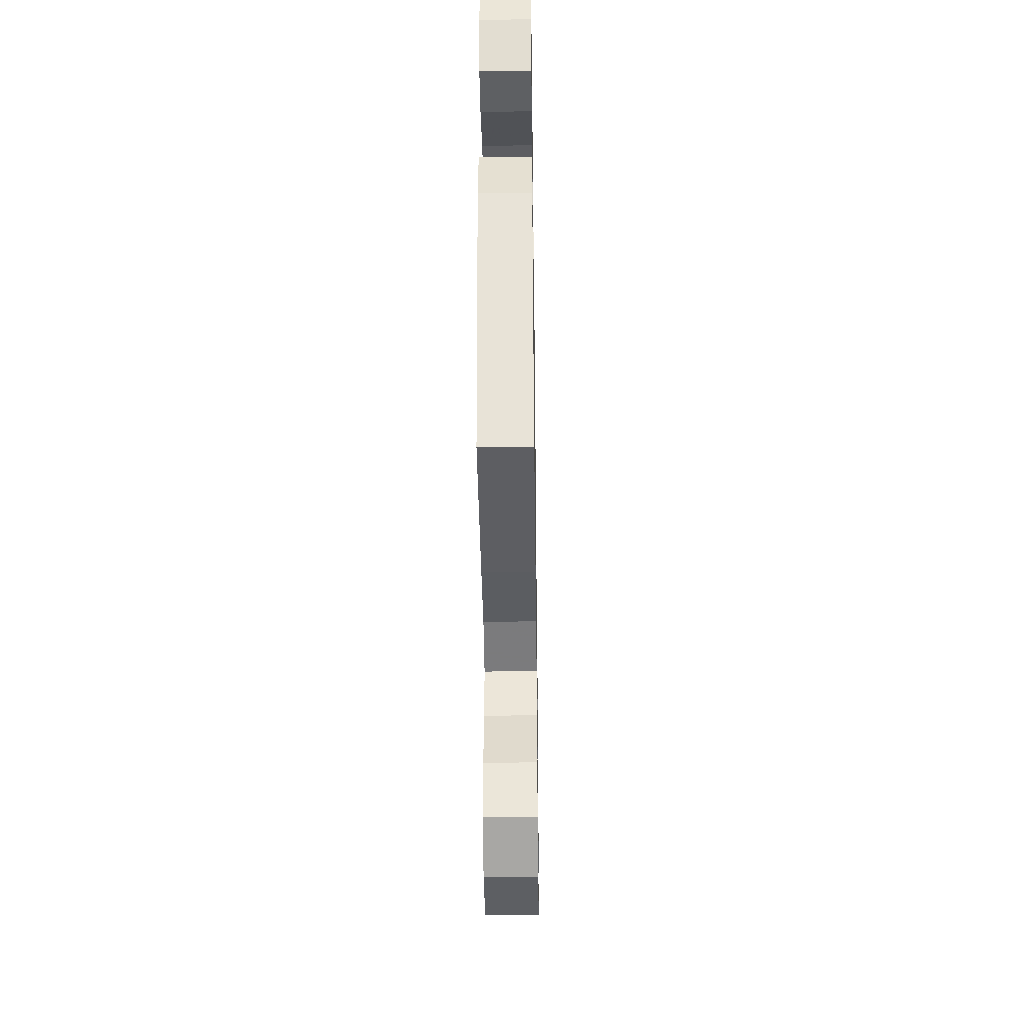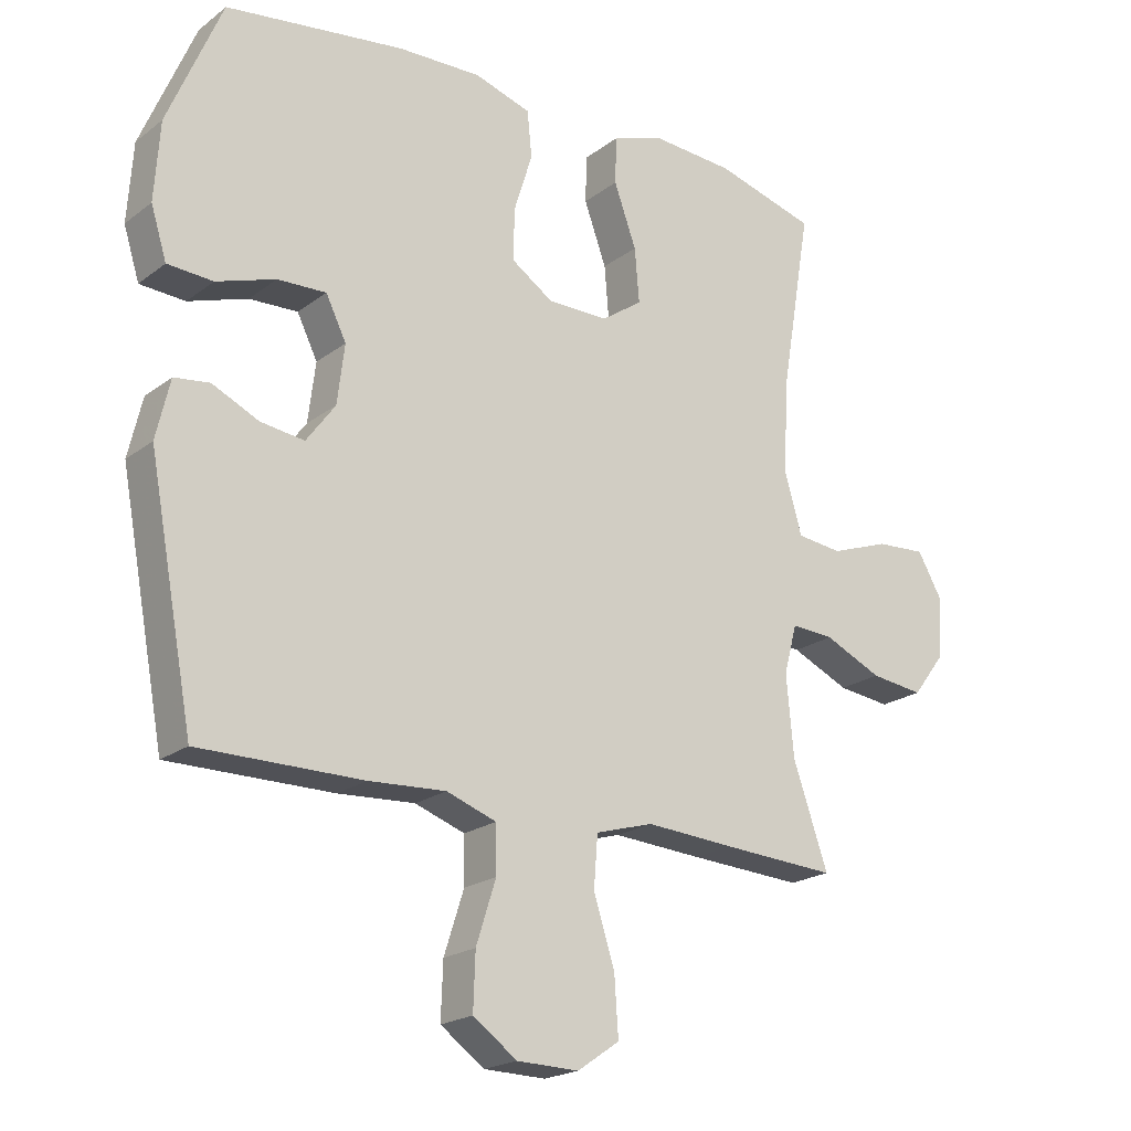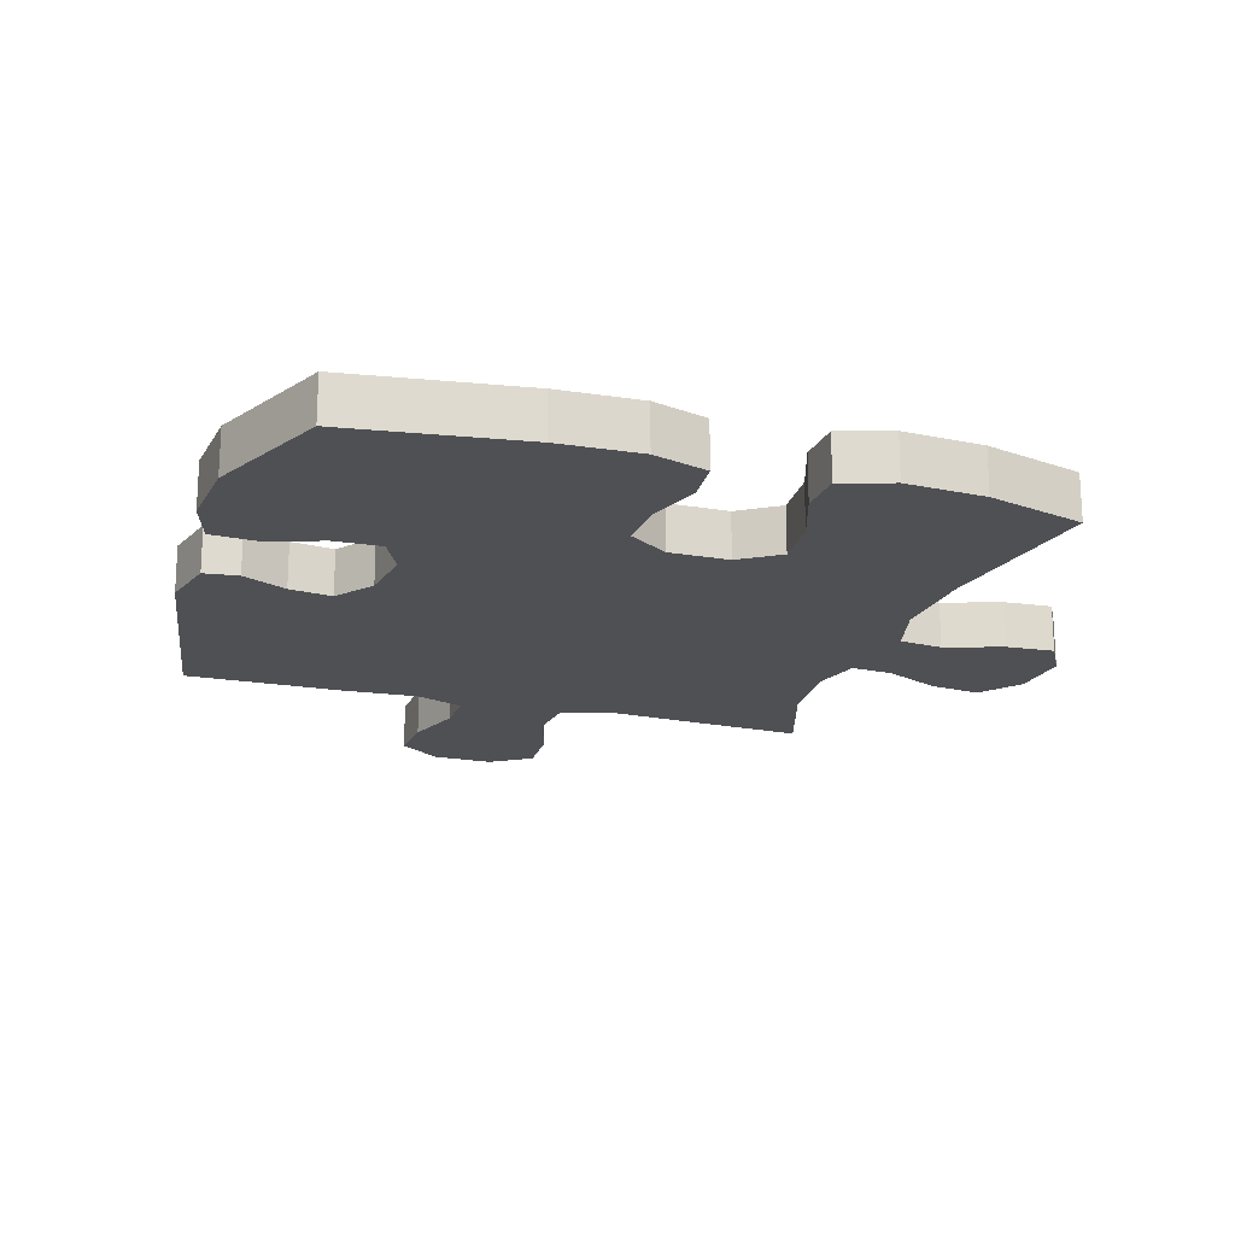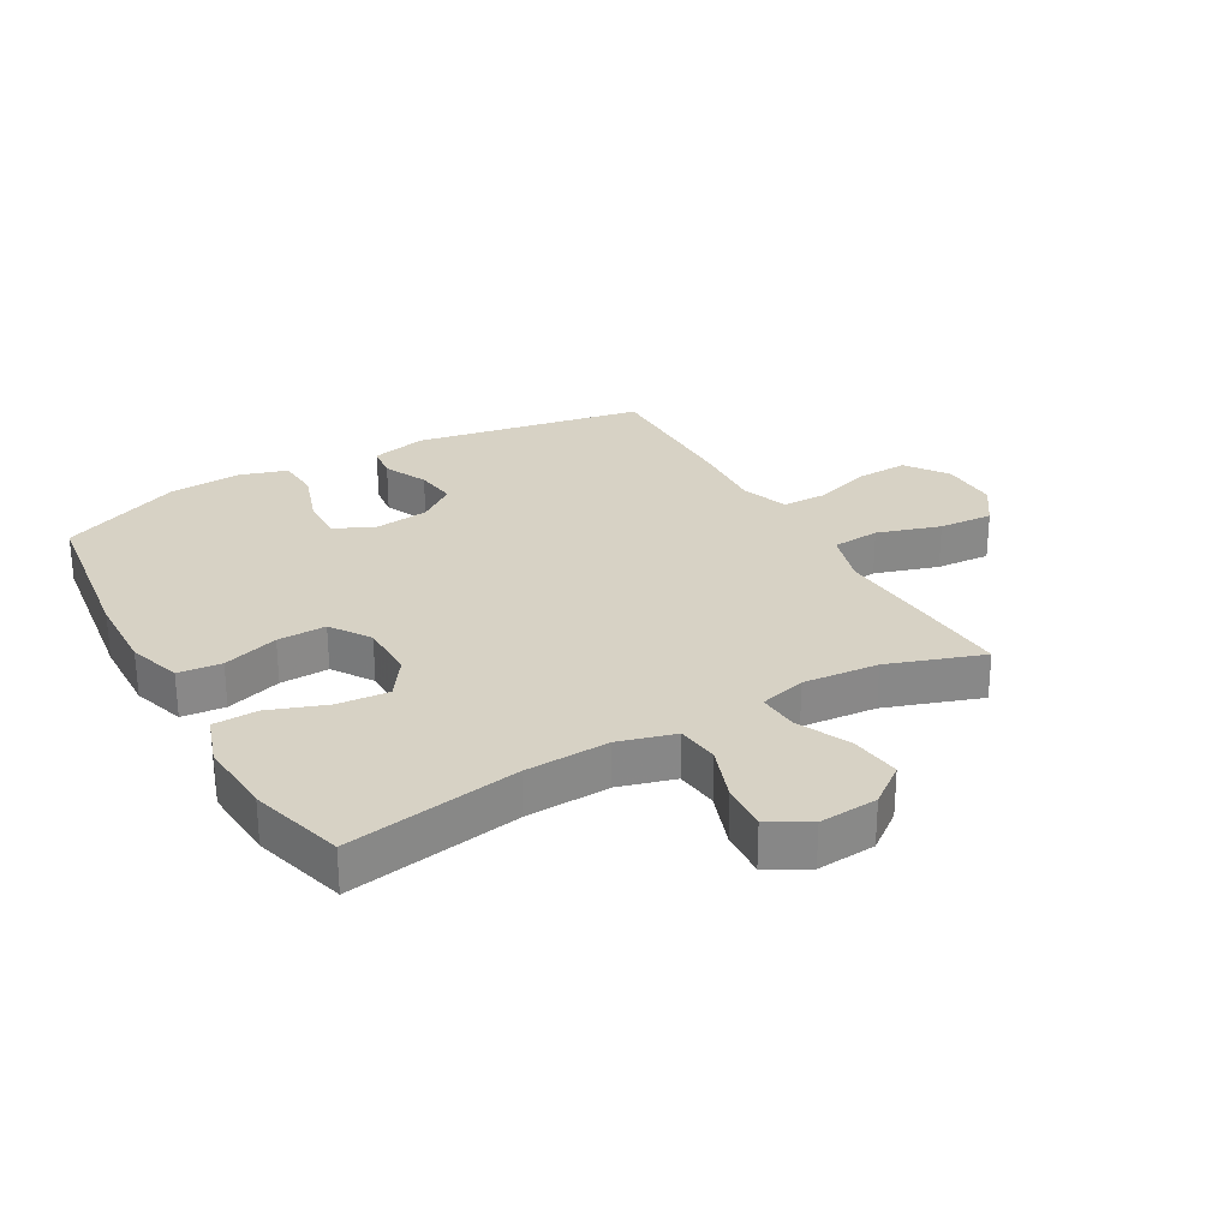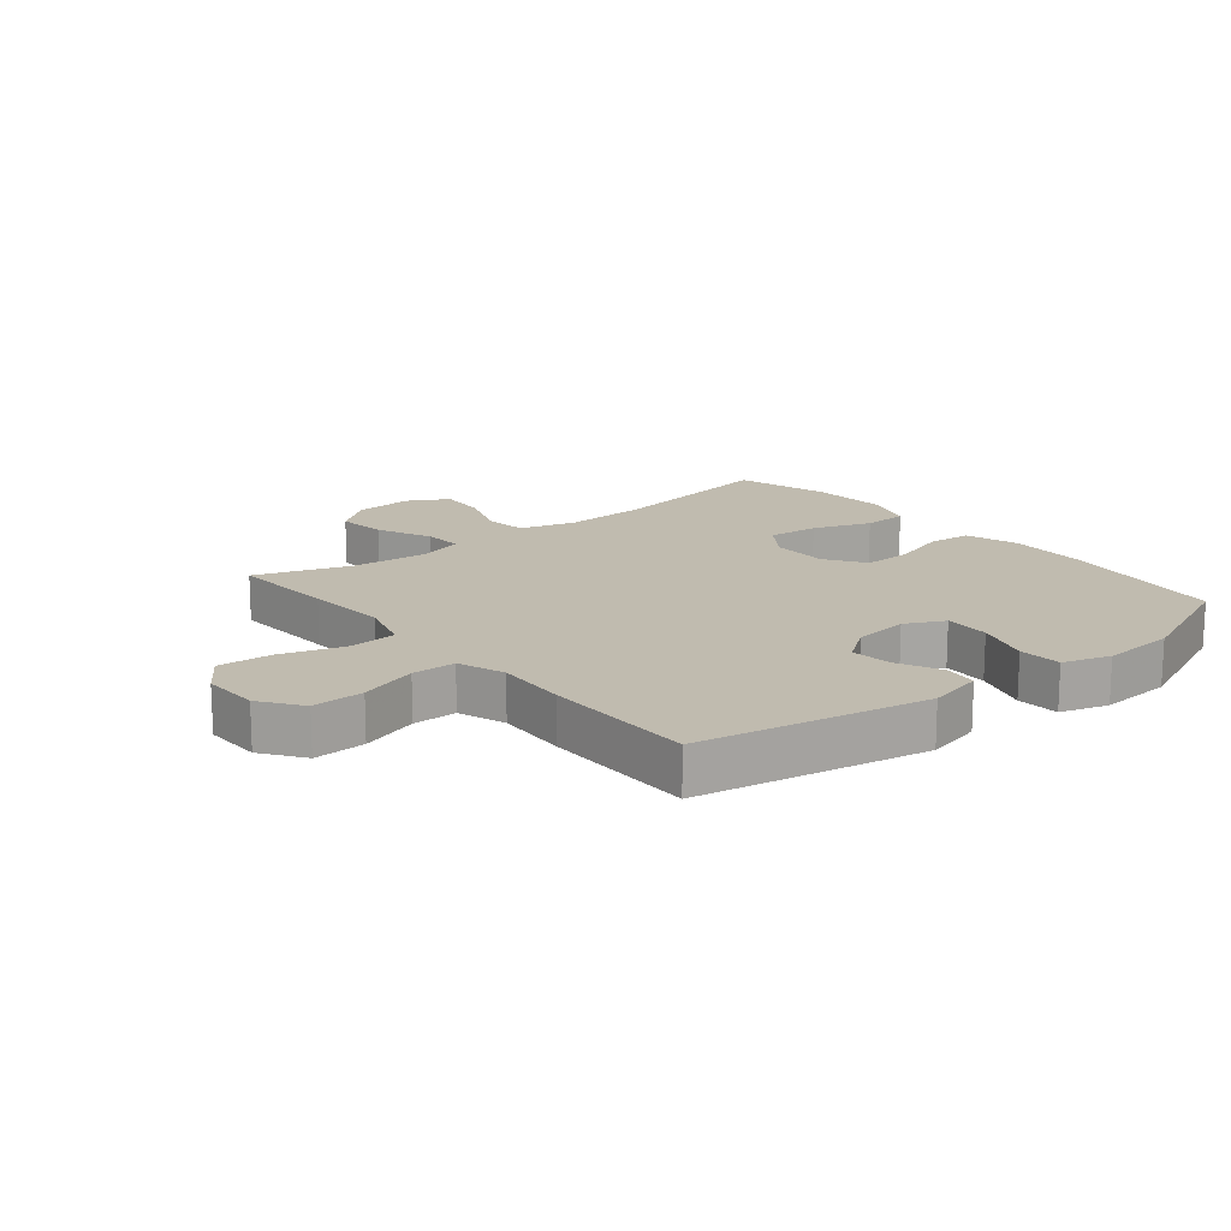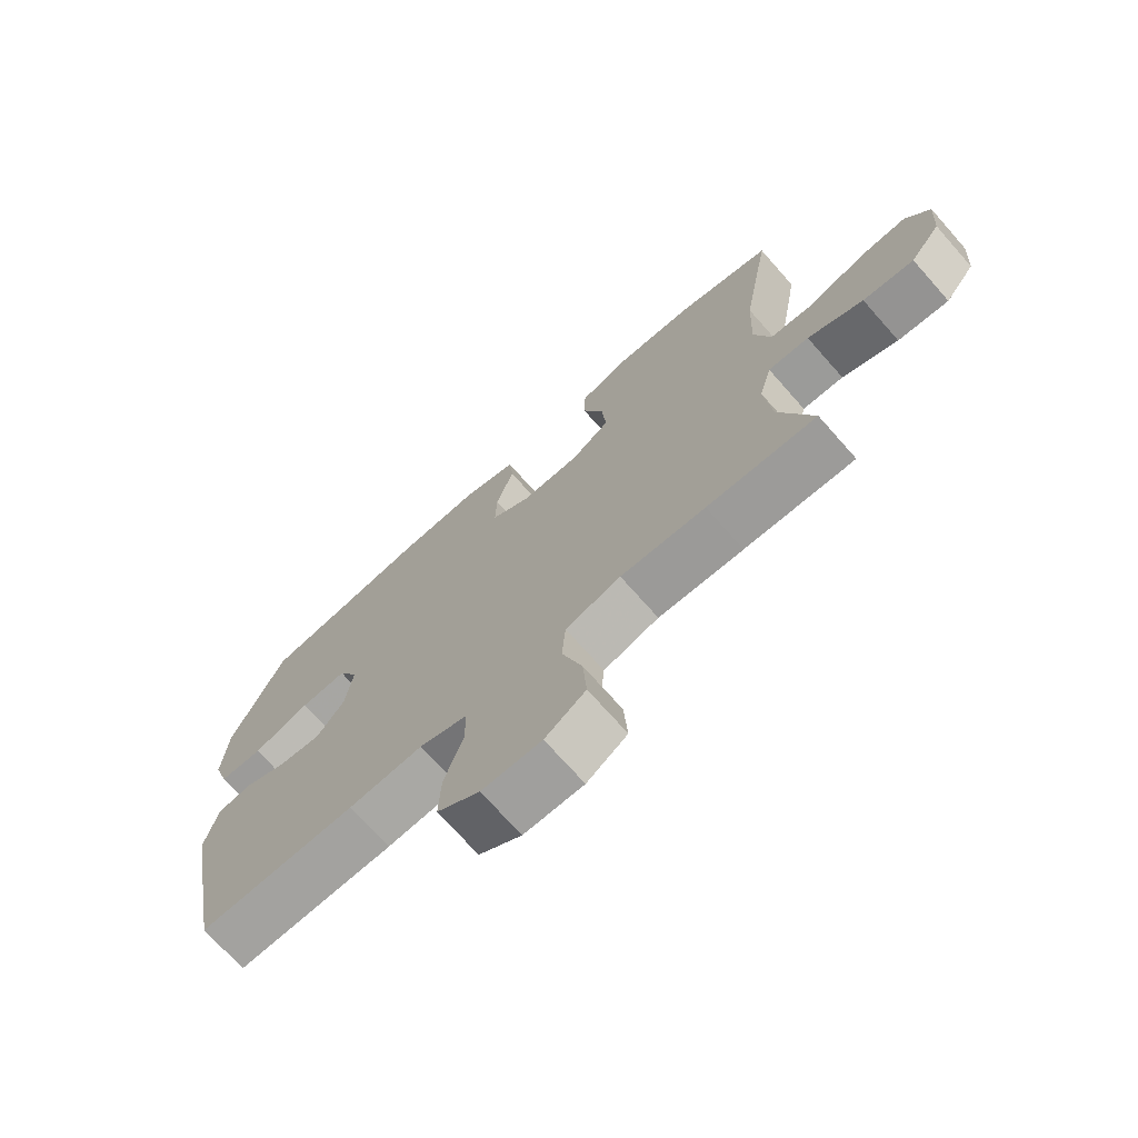
<metadata>
{"format":"obj","ext":"obj","renderer":"f3d","projection":"perspective","resolution":1024,"background":"white","views":[{"elev":-39.0,"azim":-89.2,"up":"+Z"},{"elev":-20.6,"azim":-36.9,"up":"+Z"},{"elev":-19.2,"azim":-18.1,"up":"+Y"},{"elev":27.6,"azim":60.3,"up":"+Y"},{"elev":16.2,"azim":-129.2,"up":"+Y"},{"elev":-72.3,"azim":41.5,"up":"+Z"}]}
</metadata>
<code>
v 0.5 0.07 -0.5
v 0.326 0.07 -0.49
v 0.191 0.07 -0.481
v 0.103 0.07 -0.507
v 0.097 0.07 -0.584
v 0.129 0.07 -0.686
v 0.135 0.07 -0.774
v 0.071 0.07 -0.818
v -0.023 0.07 -0.816
v -0.09 0.07 -0.768
v -0.087 0.07 -0.684
v -0.057 0.07 -0.59
v -0.058 0.07 -0.519
v -0.134 0.07 -0.492
v -0.251 0.07 -0.499
v -0.5 0.07 -0.5
v -0.569 0.07 -0.13
v -0.548 0.07 -0.04
v -0.494 0.07 -0.033
v -0.424 0.07 -0.066
v -0.357 0.07 -0.075
v -0.313 0.07 -0.015
v -0.302 0.07 0.075
v -0.333 0.07 0.138
v -0.407 0.07 0.135
v -0.497 0.07 0.105
v -0.566 0.07 0.109
v -0.59 0.07 0.186
v -0.582 0.07 0.305
v -0.5 0.07 0.5
v -0.229 0.07 0.537
v -0.101 0.07 0.541
v -0.015 0.07 0.514
v -0.008 0.07 0.444
v -0.036 0.07 0.354
v -0.038 0.07 0.275
v 0.026 0.07 0.232
v 0.119 0.07 0.232
v 0.181 0.07 0.275
v 0.174 0.07 0.358
v 0.14 0.07 0.452
v 0.142 0.07 0.524
v 0.222 0.07 0.551
v 0.347 0.07 0.543
v 0.5 0.07 0.5
v 0.453 0.07 0.219
v 0.447 0.07 0.082
v 0.473 0.07 -0.009
v 0.542 0.07 -0.017
v 0.632 0.07 0.015
v 0.708 0.07 0.02
v 0.745 0.07 -0.045
v 0.738 0.07 -0.14
v 0.69 0.07 -0.203
v 0.609 0.07 -0.193
v 0.521 0.07 -0.153
v 0.456 0.07 -0.149
v 0.436 0.07 -0.224
v 0.447 0.07 -0.346
v 0.5 0 -0.5
v 0.326 0 -0.49
v 0.191 0 -0.481
v 0.103 0 -0.507
v 0.097 0 -0.584
v 0.129 0 -0.686
v 0.135 0 -0.774
v 0.071 0 -0.818
v -0.023 0 -0.816
v -0.09 0 -0.768
v -0.087 0 -0.684
v -0.057 0 -0.59
v -0.058 0 -0.519
v -0.134 0 -0.492
v -0.251 0 -0.499
v -0.5 0 -0.5
v -0.569 0 -0.13
v -0.548 0 -0.04
v -0.494 0 -0.033
v -0.424 0 -0.066
v -0.357 0 -0.075
v -0.313 0 -0.015
v -0.302 0 0.075
v -0.333 0 0.138
v -0.407 0 0.135
v -0.497 0 0.105
v -0.566 0 0.109
v -0.59 0 0.186
v -0.582 0 0.305
v -0.5 0 0.5
v -0.229 0 0.537
v -0.101 0 0.541
v -0.015 0 0.514
v -0.008 0 0.444
v -0.036 0 0.354
v -0.038 0 0.275
v 0.026 0 0.232
v 0.119 0 0.232
v 0.181 0 0.275
v 0.174 0 0.358
v 0.14 0 0.452
v 0.142 0 0.524
v 0.222 0 0.551
v 0.347 0 0.543
v 0.5 0 0.5
v 0.453 0 0.219
v 0.447 0 0.082
v 0.473 0 -0.009
v 0.542 0 -0.017
v 0.632 0 0.015
v 0.708 0 0.02
v 0.745 0 -0.045
v 0.738 0 -0.14
v 0.69 0 -0.203
v 0.609 0 -0.193
v 0.521 0 -0.153
v 0.456 0 -0.149
v 0.436 0 -0.224
v 0.447 0 -0.346
f 53 54 55 56
f 53 56 57
f 52 53 57
f 49 50 51 52
f 48 49 52 57
f 47 48 57 58
f 43 44 45 46
f 43 46 47
f 40 41 42 43
f 39 40 43 47
f 38 39 47 58
f 32 33 34 35
f 32 35 36
f 31 32 36
f 30 31 36
f 29 30 36 37
f 25 26 27 28
f 24 25 28 29
f 17 18 19 20
f 17 20 21
f 14 15 16 17
f 13 14 17 21
f 9 10 11 12
f 9 12 13
f 8 9 13
f 5 6 7 8
f 4 5 8 13
f 3 4 13 21
f 59 1 2 3
f 37 38 58 59
f 24 29 37 59
f 23 24 59 3
f 22 23 3
f 3 21 22
f 115 114 113 112
f 116 115 112
f 116 112 111
f 111 110 109 108
f 116 111 108 107
f 117 116 107 106
f 105 104 103 102
f 106 105 102
f 102 101 100 99
f 106 102 99 98
f 117 106 98 97
f 94 93 92 91
f 95 94 91
f 95 91 90
f 95 90 89
f 96 95 89 88
f 87 86 85 84
f 88 87 84 83
f 79 78 77 76
f 80 79 76
f 76 75 74 73
f 80 76 73 72
f 71 70 69 68
f 72 71 68
f 72 68 67
f 67 66 65 64
f 72 67 64 63
f 80 72 63 62
f 62 61 60 118
f 118 117 97 96
f 118 96 88 83
f 62 118 83 82
f 62 82 81
f 81 80 62
f 1 60 61 2
f 2 61 62 3
f 3 62 63 4
f 4 63 64 5
f 5 64 65 6
f 6 65 66 7
f 7 66 67 8
f 8 67 68 9
f 9 68 69 10
f 10 69 70 11
f 11 70 71 12
f 12 71 72 13
f 13 72 73 14
f 14 73 74 15
f 15 74 75 16
f 16 75 76 17
f 17 76 77 18
f 18 77 78 19
f 19 78 79 20
f 20 79 80 21
f 21 80 81 22
f 22 81 82 23
f 23 82 83 24
f 24 83 84 25
f 25 84 85 26
f 26 85 86 27
f 27 86 87 28
f 28 87 88 29
f 29 88 89 30
f 30 89 90 31
f 31 90 91 32
f 32 91 92 33
f 33 92 93 34
f 34 93 94 35
f 35 94 95 36
f 36 95 96 37
f 37 96 97 38
f 38 97 98 39
f 39 98 99 40
f 40 99 100 41
f 41 100 101 42
f 42 101 102 43
f 43 102 103 44
f 44 103 104 45
f 45 104 105 46
f 46 105 106 47
f 47 106 107 48
f 48 107 108 49
f 49 108 109 50
f 50 109 110 51
f 51 110 111 52
f 52 111 112 53
f 53 112 113 54
f 54 113 114 55
f 55 114 115 56
f 56 115 116 57
f 57 116 117 58
f 58 117 118 59
f 59 118 60 1

</code>
